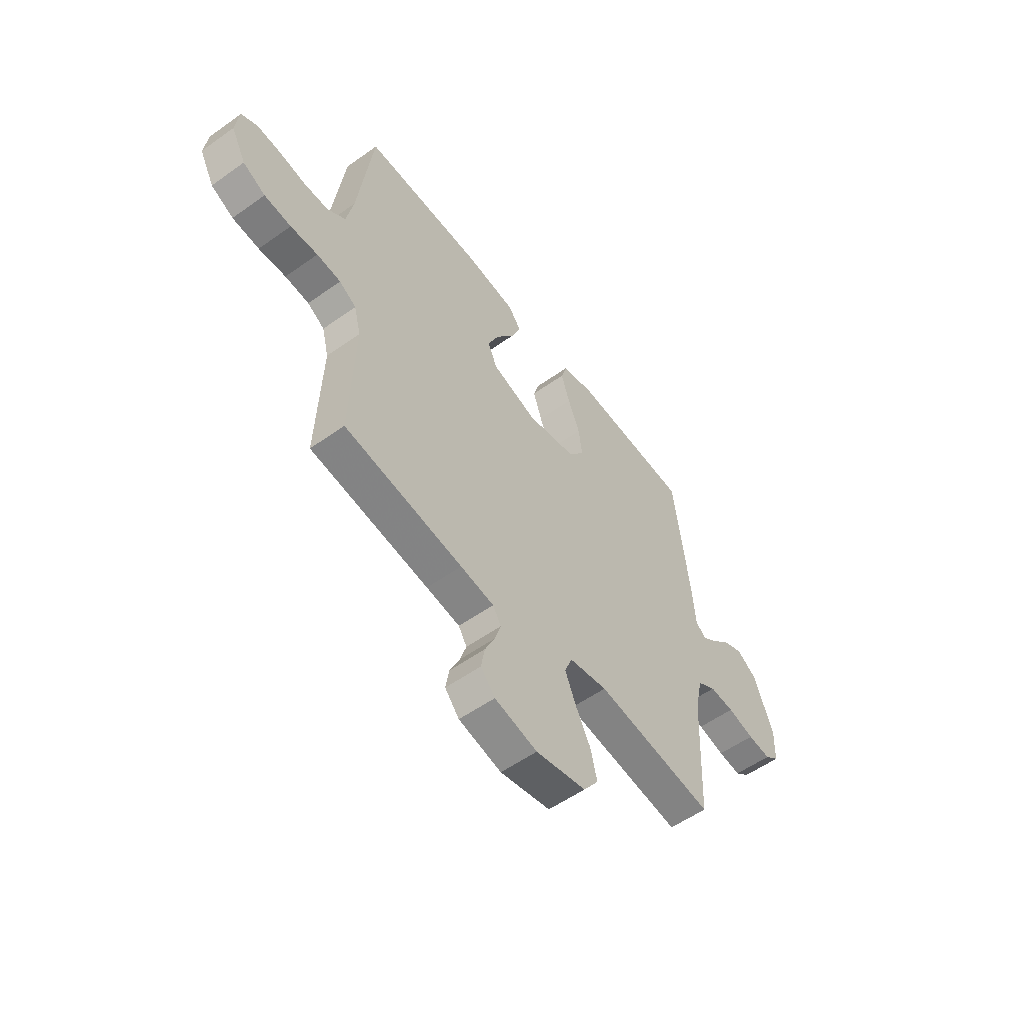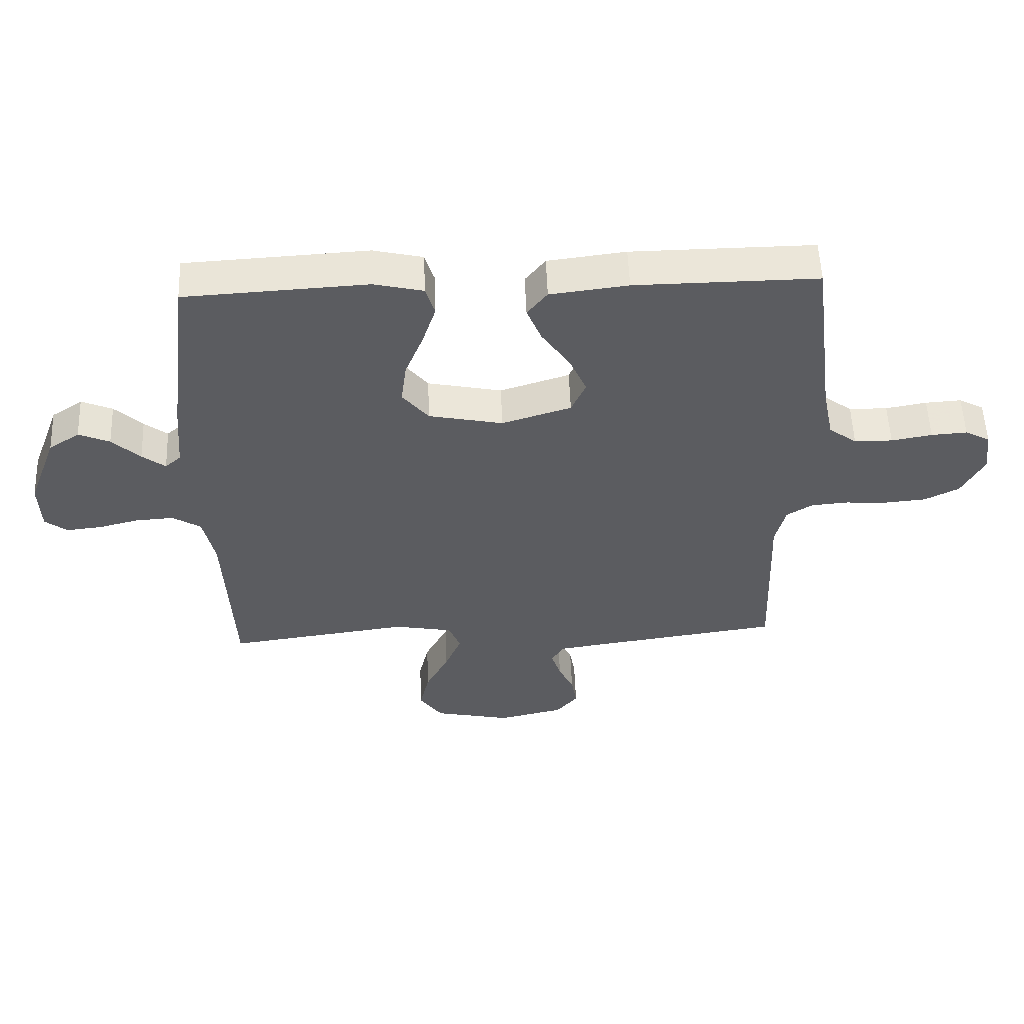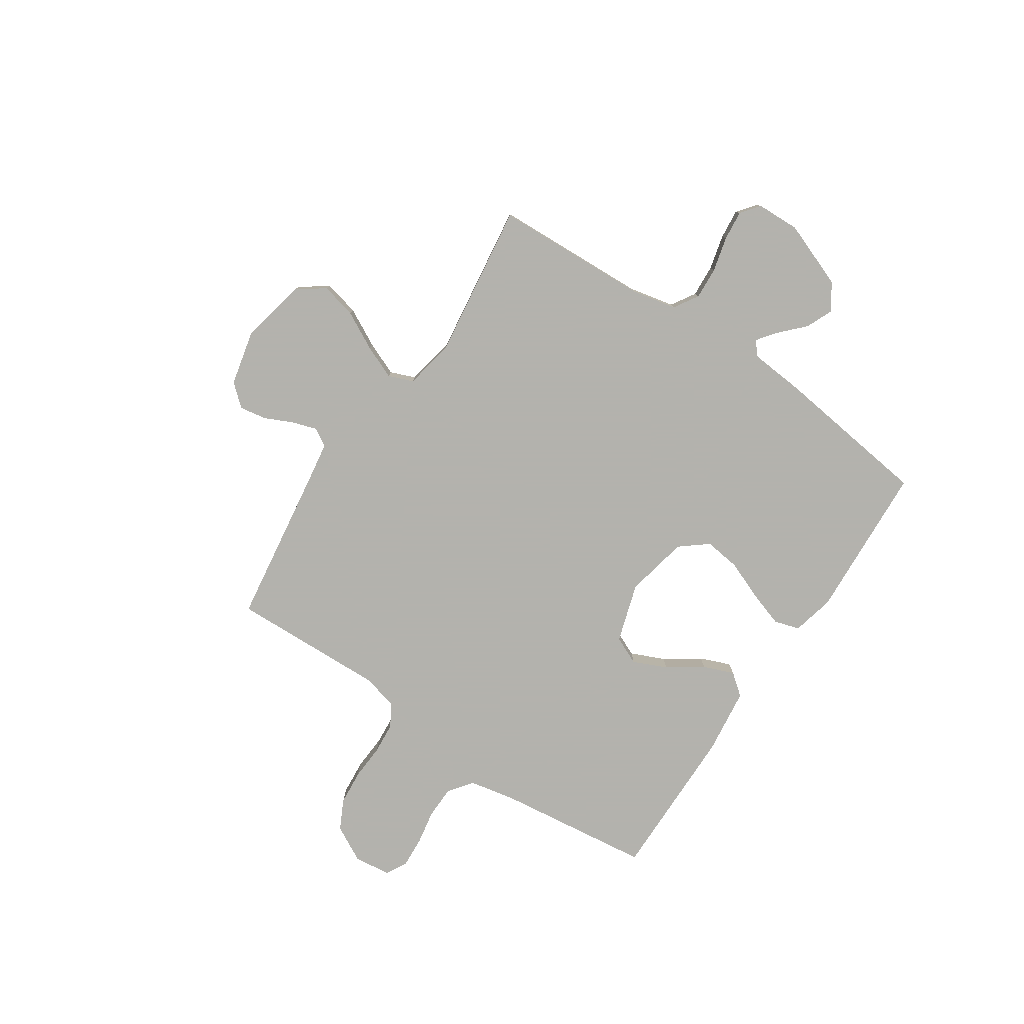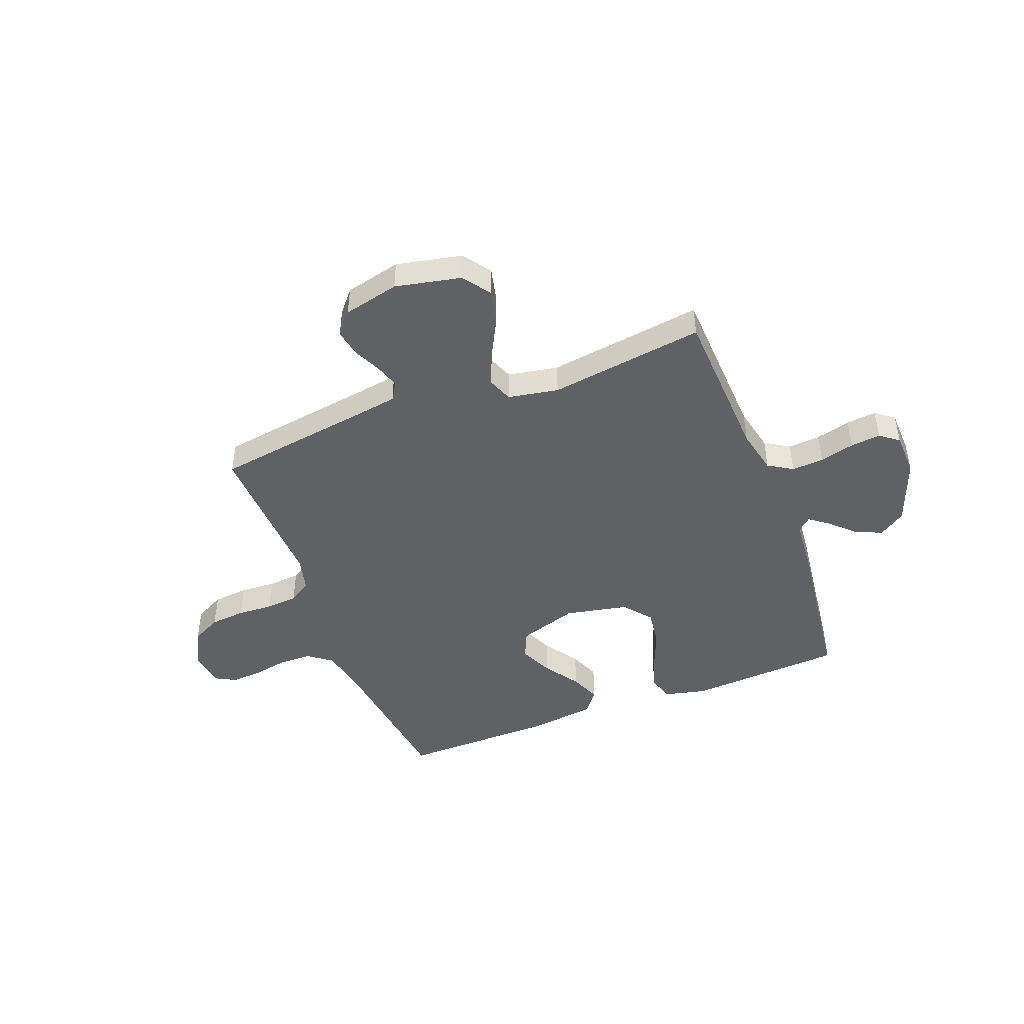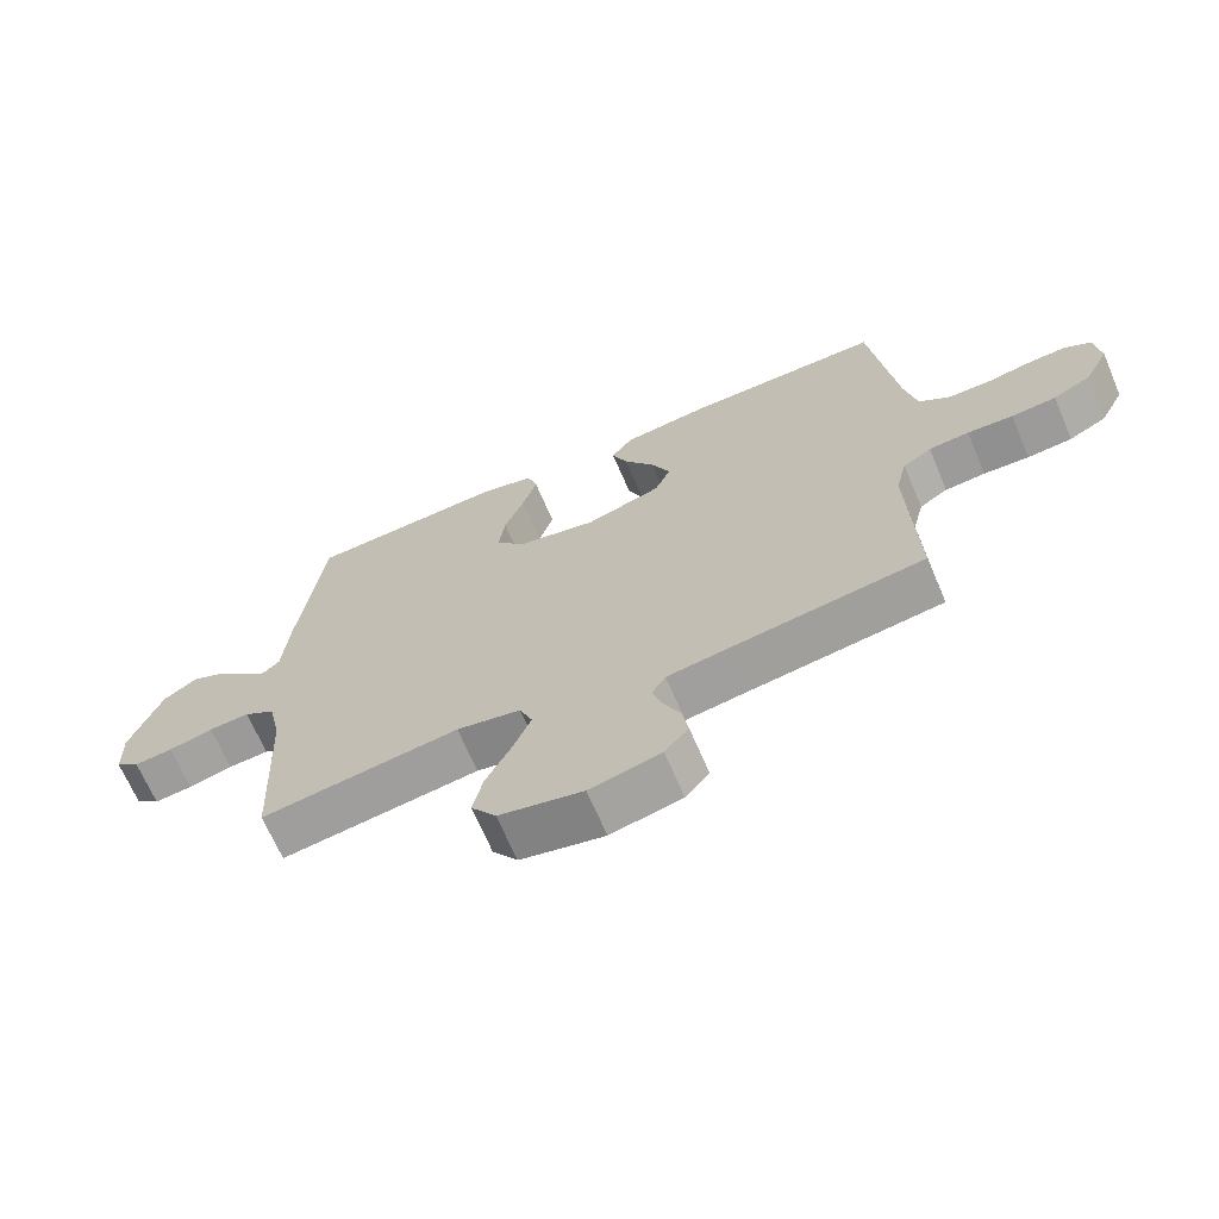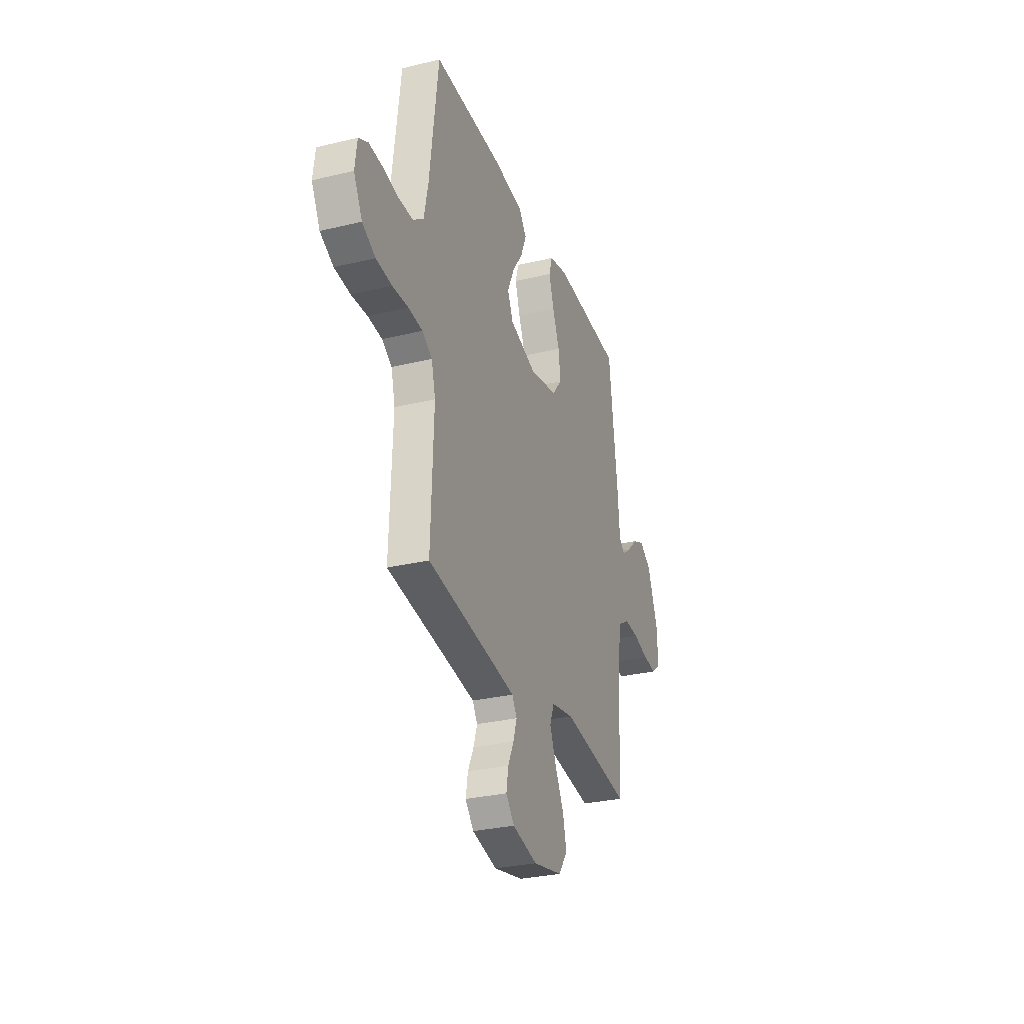
<metadata>
{"format":"obj","ext":"obj","renderer":"f3d","projection":"perspective","resolution":1024,"background":"white","views":[{"elev":-55.4,"azim":126.9,"up":"+Z"},{"elev":54.4,"azim":-2.2,"up":"+Z"},{"elev":-79.4,"azim":-123.9,"up":"+Y"},{"elev":-46.1,"azim":-158.9,"up":"+Y"},{"elev":-67.5,"azim":23.1,"up":"+Z"},{"elev":-29.8,"azim":109.4,"up":"+Z"}]}
</metadata>
<code>
v -0.5 0.07 0.5
v -0.2 0.07 0.517
v -0.119 0.07 0.498
v -0.104 0.07 0.449
v -0.126 0.07 0.381
v -0.156 0.07 0.306
v -0.165 0.07 0.236
v -0.122 0.07 0.183
v 0 0.07 0.158
v 0.114 0.07 0.194
v 0.138 0.07 0.248
v 0.109 0.07 0.313
v 0.063 0.07 0.38
v 0.039 0.07 0.439
v 0.072 0.07 0.481
v 0.2 0.07 0.497
v 0.5 0.07 0.5
v 0.538 0.07 0.2
v 0.556 0.07 0.112
v 0.602 0.07 0.078
v 0.665 0.07 0.077
v 0.732 0.07 0.089
v 0.791 0.07 0.093
v 0.832 0.07 0.071
v 0.841 0.07 0
v 0.804 0.07 -0.07
v 0.747 0.07 -0.099
v 0.679 0.07 -0.105
v 0.61 0.07 -0.101
v 0.549 0.07 -0.106
v 0.506 0.07 -0.133
v 0.489 0.07 -0.2
v 0.5 0.07 -0.5
v 0.2 0.07 -0.543
v 0.115 0.07 -0.556
v 0.094 0.07 -0.59
v 0.11 0.07 -0.639
v 0.135 0.07 -0.692
v 0.144 0.07 -0.744
v 0.108 0.07 -0.786
v 0 0.07 -0.811
v -0.127 0.07 -0.784
v -0.165 0.07 -0.731
v -0.149 0.07 -0.663
v -0.111 0.07 -0.59
v -0.084 0.07 -0.525
v -0.103 0.07 -0.477
v -0.2 0.07 -0.459
v -0.5 0.07 -0.5
v -0.514 0.07 -0.2
v -0.533 0.07 -0.113
v -0.58 0.07 -0.084
v -0.642 0.07 -0.088
v -0.709 0.07 -0.105
v -0.767 0.07 -0.111
v -0.803 0.07 -0.083
v -0.806 0.07 0
v -0.758 0.07 0.128
v -0.707 0.07 0.162
v -0.656 0.07 0.14
v -0.61 0.07 0.096
v -0.572 0.07 0.067
v -0.546 0.07 0.09
v -0.537 0.07 0.2
v -0.5 0 0.5
v -0.2 0 0.517
v -0.119 0 0.498
v -0.104 0 0.449
v -0.126 0 0.381
v -0.156 0 0.306
v -0.165 0 0.236
v -0.122 0 0.183
v 0 0 0.158
v 0.114 0 0.194
v 0.138 0 0.248
v 0.109 0 0.313
v 0.063 0 0.38
v 0.039 0 0.439
v 0.072 0 0.481
v 0.2 0 0.497
v 0.5 0 0.5
v 0.538 0 0.2
v 0.556 0 0.112
v 0.602 0 0.078
v 0.665 0 0.077
v 0.732 0 0.089
v 0.791 0 0.093
v 0.832 0 0.071
v 0.841 0 0
v 0.804 0 -0.07
v 0.747 0 -0.099
v 0.679 0 -0.105
v 0.61 0 -0.101
v 0.549 0 -0.106
v 0.506 0 -0.133
v 0.489 0 -0.2
v 0.5 0 -0.5
v 0.2 0 -0.543
v 0.115 0 -0.556
v 0.094 0 -0.59
v 0.11 0 -0.639
v 0.135 0 -0.692
v 0.144 0 -0.744
v 0.108 0 -0.786
v 0 0 -0.811
v -0.127 0 -0.784
v -0.165 0 -0.731
v -0.149 0 -0.663
v -0.111 0 -0.59
v -0.084 0 -0.525
v -0.103 0 -0.477
v -0.2 0 -0.459
v -0.5 0 -0.5
v -0.514 0 -0.2
v -0.533 0 -0.113
v -0.58 0 -0.084
v -0.642 0 -0.088
v -0.709 0 -0.105
v -0.767 0 -0.111
v -0.803 0 -0.083
v -0.806 0 0
v -0.758 0 0.128
v -0.707 0 0.162
v -0.656 0 0.14
v -0.61 0 0.096
v -0.572 0 0.067
v -0.546 0 0.09
v -0.537 0 0.2
f 63 64 1 2
f 58 59 60 61
f 58 61 62
f 57 58 62
f 56 57 62
f 53 54 55 56
f 52 53 56 62
f 51 52 62 63
f 48 49 50
f 47 48 50 51
f 42 43 44 45
f 42 45 46
f 41 42 46
f 40 41 46
f 37 38 39 40
f 36 37 40 46
f 35 36 46 47
f 32 33 34
f 31 32 34 35
f 26 27 28 29
f 26 29 30
f 25 26 30
f 24 25 30
f 21 22 23 24
f 20 21 24 30
f 19 20 30 31
f 15 16 17 18
f 12 13 14 15
f 11 12 15 18
f 10 11 18 19
f 3 4 5 6
f 63 2 3 6
f 63 6 7
f 51 63 7 8
f 47 51 8 9
f 19 31 35 47
f 9 10 19 47
f 66 65 128 127
f 125 124 123 122
f 126 125 122
f 126 122 121
f 126 121 120
f 120 119 118 117
f 126 120 117 116
f 127 126 116 115
f 114 113 112
f 115 114 112 111
f 109 108 107 106
f 110 109 106
f 110 106 105
f 110 105 104
f 104 103 102 101
f 110 104 101 100
f 111 110 100 99
f 98 97 96
f 99 98 96 95
f 93 92 91 90
f 94 93 90
f 94 90 89
f 94 89 88
f 88 87 86 85
f 94 88 85 84
f 95 94 84 83
f 82 81 80 79
f 79 78 77 76
f 82 79 76 75
f 83 82 75 74
f 70 69 68 67
f 70 67 66 127
f 71 70 127
f 72 71 127 115
f 73 72 115 111
f 111 99 95 83
f 111 83 74 73
f 1 65 66 2
f 2 66 67 3
f 3 67 68 4
f 4 68 69 5
f 5 69 70 6
f 6 70 71 7
f 7 71 72 8
f 8 72 73 9
f 9 73 74 10
f 10 74 75 11
f 11 75 76 12
f 12 76 77 13
f 13 77 78 14
f 14 78 79 15
f 15 79 80 16
f 16 80 81 17
f 17 81 82 18
f 18 82 83 19
f 19 83 84 20
f 20 84 85 21
f 21 85 86 22
f 22 86 87 23
f 23 87 88 24
f 24 88 89 25
f 25 89 90 26
f 26 90 91 27
f 27 91 92 28
f 28 92 93 29
f 29 93 94 30
f 30 94 95 31
f 31 95 96 32
f 32 96 97 33
f 33 97 98 34
f 34 98 99 35
f 35 99 100 36
f 36 100 101 37
f 37 101 102 38
f 38 102 103 39
f 39 103 104 40
f 40 104 105 41
f 41 105 106 42
f 42 106 107 43
f 43 107 108 44
f 44 108 109 45
f 45 109 110 46
f 46 110 111 47
f 47 111 112 48
f 48 112 113 49
f 49 113 114 50
f 50 114 115 51
f 51 115 116 52
f 52 116 117 53
f 53 117 118 54
f 54 118 119 55
f 55 119 120 56
f 56 120 121 57
f 57 121 122 58
f 58 122 123 59
f 59 123 124 60
f 60 124 125 61
f 61 125 126 62
f 62 126 127 63
f 63 127 128 64
f 64 128 65 1

</code>
